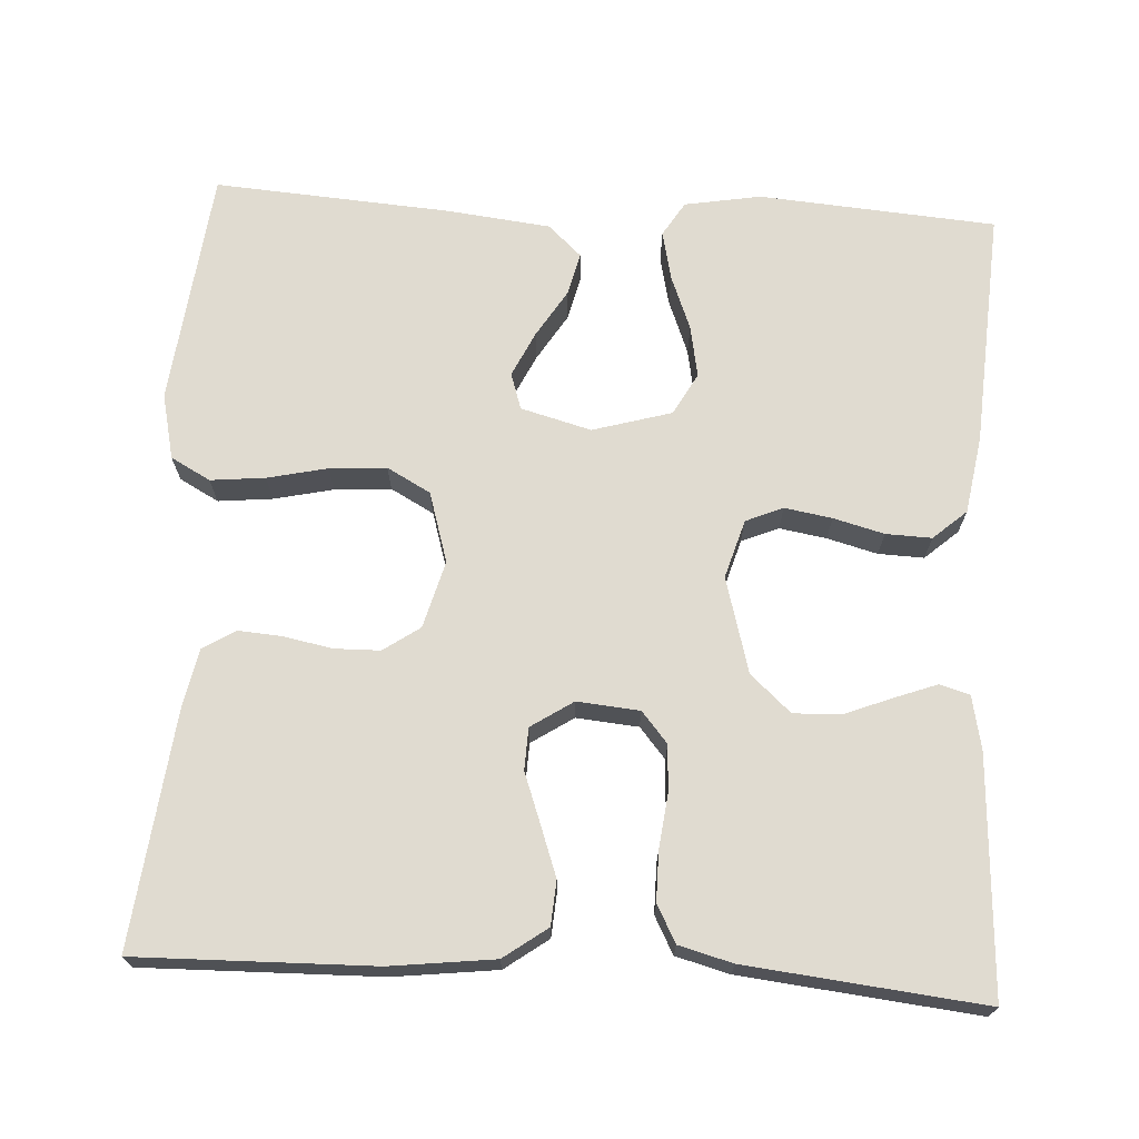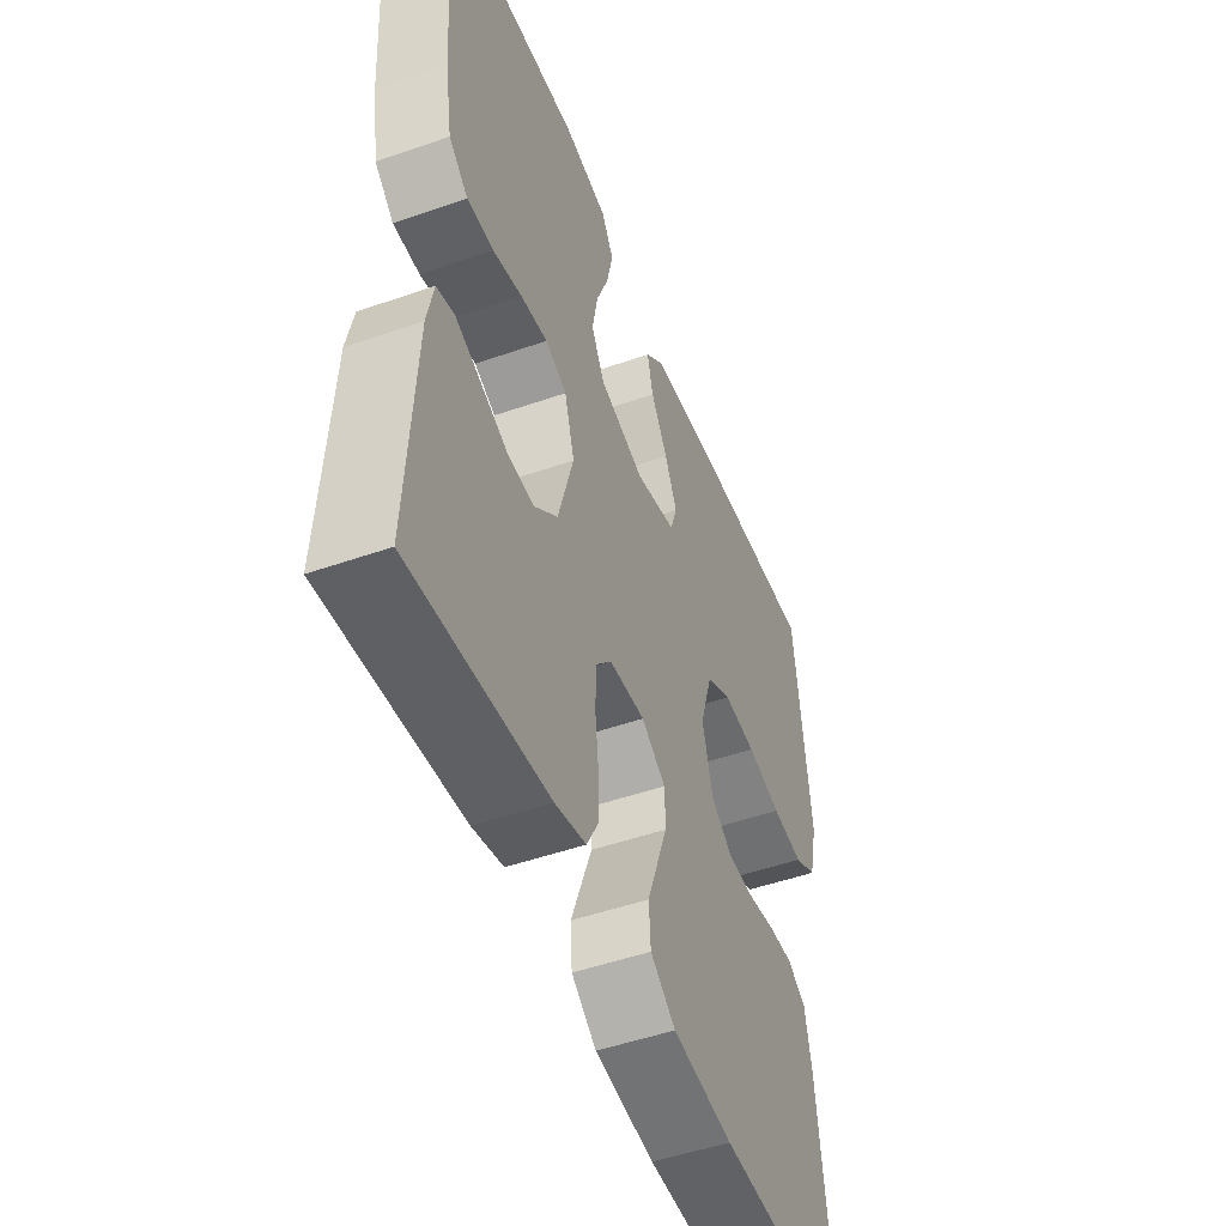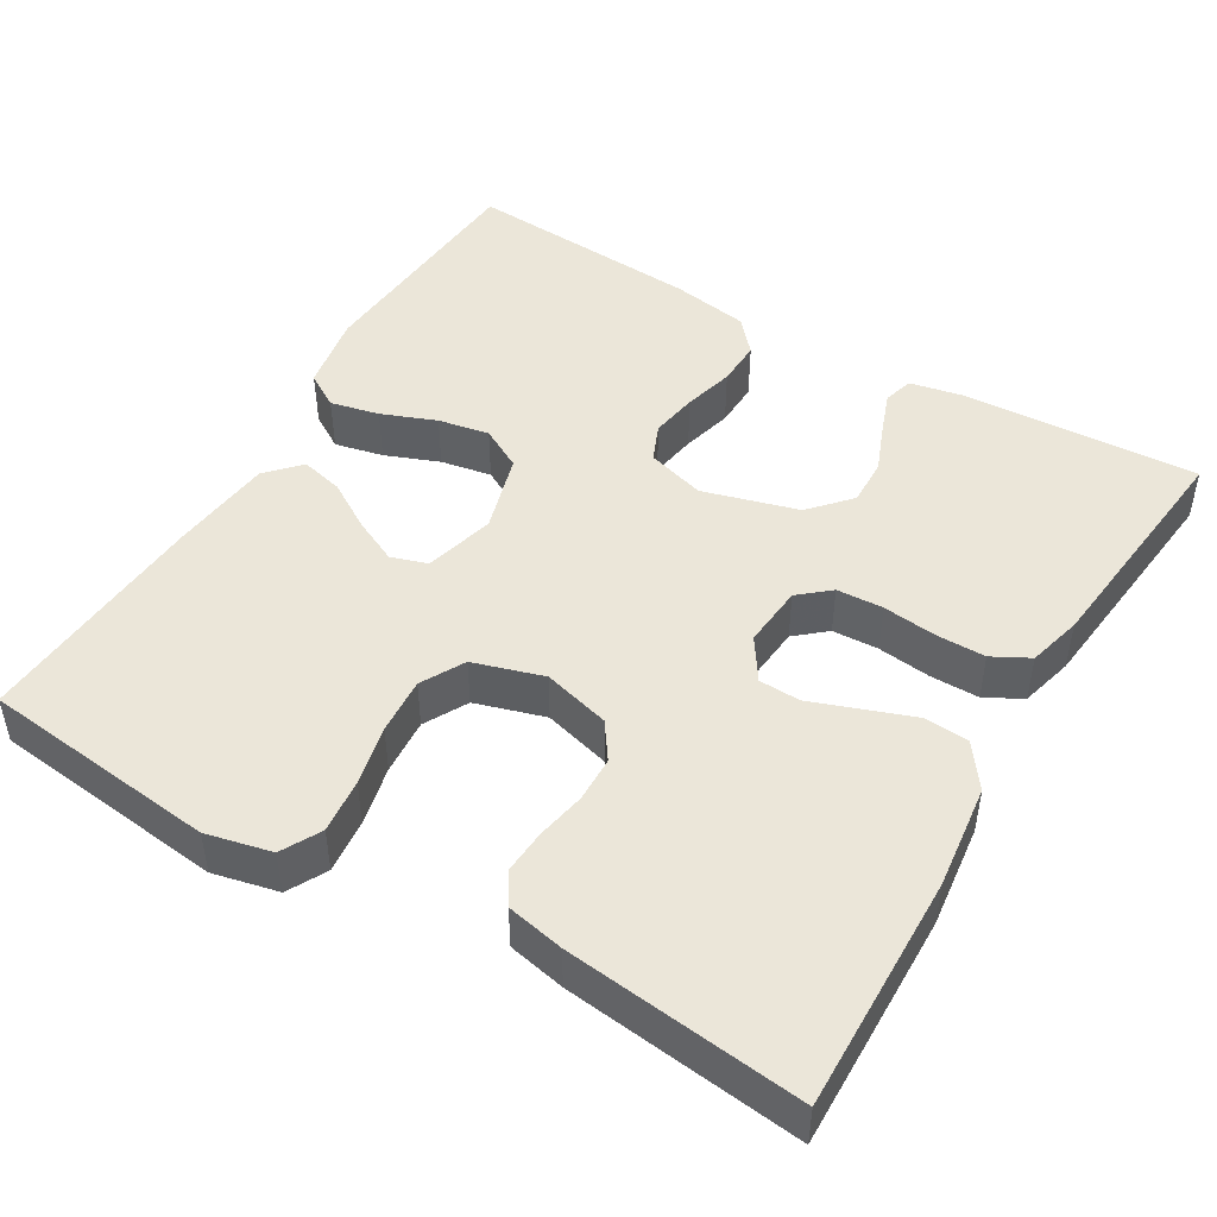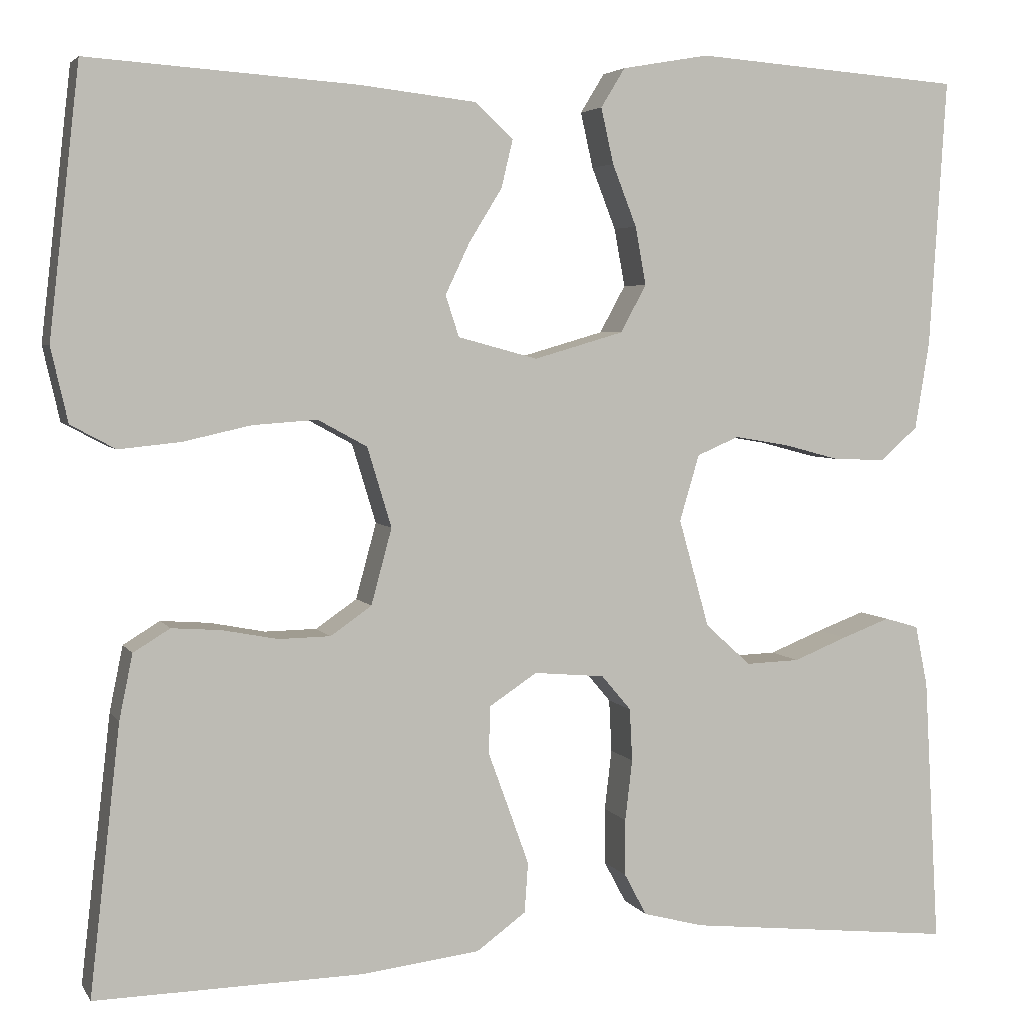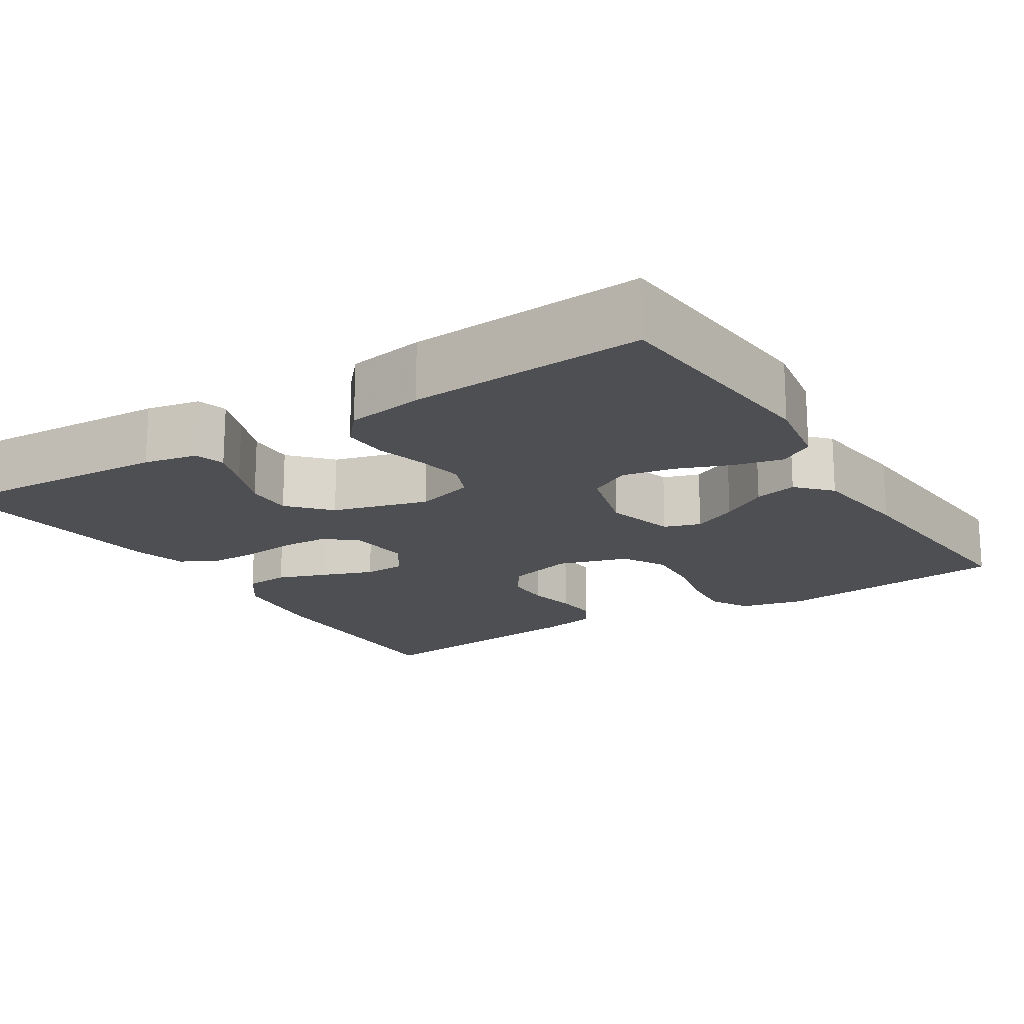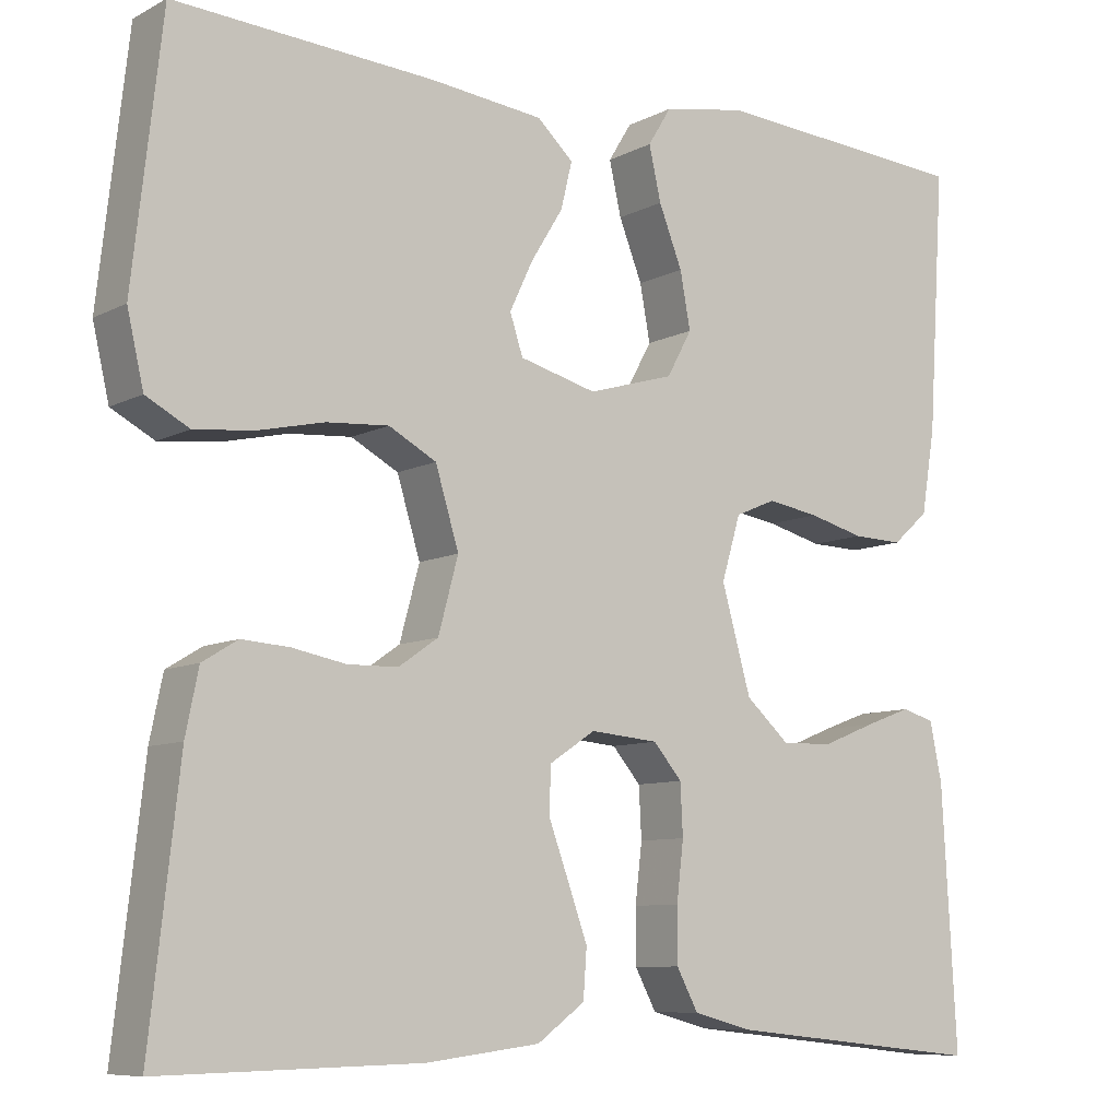
<metadata>
{"format":"obj","ext":"obj","renderer":"f3d","projection":"perspective","resolution":1024,"background":"white","views":[{"elev":70.1,"azim":-176.7,"up":"+Y"},{"elev":-49.7,"azim":-68.9,"up":"+Z"},{"elev":47.5,"azim":120.6,"up":"+Y"},{"elev":4.2,"azim":162.7,"up":"+Z"},{"elev":-17.7,"azim":-57.6,"up":"+Y"},{"elev":-8.5,"azim":144.0,"up":"+Z"}]}
</metadata>
<code>
v -0.5 0.07 0.5
v -0.2 0.07 0.523
v -0.103 0.07 0.506
v -0.076 0.07 0.462
v -0.09 0.07 0.4
v -0.117 0.07 0.331
v -0.129 0.07 0.266
v -0.1 0.07 0.213
v 0 0.07 0.184
v 0.089 0.07 0.208
v 0.104 0.07 0.254
v 0.077 0.07 0.311
v 0.04 0.07 0.371
v 0.027 0.07 0.425
v 0.069 0.07 0.464
v 0.2 0.07 0.479
v 0.5 0.07 0.5
v 0.534 0.07 0.2
v 0.515 0.07 0.117
v 0.465 0.07 0.09
v 0.396 0.07 0.097
v 0.32 0.07 0.114
v 0.248 0.07 0.119
v 0.193 0.07 0.089
v 0.166 0.07 0
v 0.189 0.07 -0.085
v 0.235 0.07 -0.117
v 0.293 0.07 -0.118
v 0.355 0.07 -0.106
v 0.41 0.07 -0.102
v 0.451 0.07 -0.127
v 0.466 0.07 -0.2
v 0.5 0.07 -0.5
v 0.2 0.07 -0.494
v 0.068 0.07 -0.478
v 0.013 0.07 -0.438
v 0.009 0.07 -0.382
v 0.032 0.07 -0.318
v 0.055 0.07 -0.255
v 0.053 0.07 -0.202
v 0 0.07 -0.167
v -0.079 0.07 -0.174
v -0.112 0.07 -0.213
v -0.115 0.07 -0.272
v -0.107 0.07 -0.34
v -0.107 0.07 -0.403
v -0.132 0.07 -0.45
v -0.2 0.07 -0.468
v -0.5 0.07 -0.5
v -0.483 0.07 -0.2
v -0.469 0.07 -0.132
v -0.431 0.07 -0.121
v -0.377 0.07 -0.141
v -0.317 0.07 -0.165
v -0.257 0.07 -0.167
v -0.206 0.07 -0.121
v -0.172 0.07 0
v -0.194 0.07 0.074
v -0.241 0.07 0.094
v -0.301 0.07 0.084
v -0.365 0.07 0.067
v -0.423 0.07 0.065
v -0.465 0.07 0.102
v -0.481 0.07 0.2
v -0.5 0 0.5
v -0.2 0 0.523
v -0.103 0 0.506
v -0.076 0 0.462
v -0.09 0 0.4
v -0.117 0 0.331
v -0.129 0 0.266
v -0.1 0 0.213
v 0 0 0.184
v 0.089 0 0.208
v 0.104 0 0.254
v 0.077 0 0.311
v 0.04 0 0.371
v 0.027 0 0.425
v 0.069 0 0.464
v 0.2 0 0.479
v 0.5 0 0.5
v 0.534 0 0.2
v 0.515 0 0.117
v 0.465 0 0.09
v 0.396 0 0.097
v 0.32 0 0.114
v 0.248 0 0.119
v 0.193 0 0.089
v 0.166 0 0
v 0.189 0 -0.085
v 0.235 0 -0.117
v 0.293 0 -0.118
v 0.355 0 -0.106
v 0.41 0 -0.102
v 0.451 0 -0.127
v 0.466 0 -0.2
v 0.5 0 -0.5
v 0.2 0 -0.494
v 0.068 0 -0.478
v 0.013 0 -0.438
v 0.009 0 -0.382
v 0.032 0 -0.318
v 0.055 0 -0.255
v 0.053 0 -0.202
v 0 0 -0.167
v -0.079 0 -0.174
v -0.112 0 -0.213
v -0.115 0 -0.272
v -0.107 0 -0.34
v -0.107 0 -0.403
v -0.132 0 -0.45
v -0.2 0 -0.468
v -0.5 0 -0.5
v -0.483 0 -0.2
v -0.469 0 -0.132
v -0.431 0 -0.121
v -0.377 0 -0.141
v -0.317 0 -0.165
v -0.257 0 -0.167
v -0.206 0 -0.121
v -0.172 0 0
v -0.194 0 0.074
v -0.241 0 0.094
v -0.301 0 0.084
v -0.365 0 0.067
v -0.423 0 0.065
v -0.465 0 0.102
v -0.481 0 0.2
f 4 5 6
f 3 4 6
f 2 3 6
f 1 2 6
f 64 1 6
f 63 64 6
f 62 63 6
f 61 62 6
f 60 61 6
f 59 60 6 7
f 58 59 7 8
f 57 58 8 9
f 56 57 9 10
f 52 53 54
f 51 52 54
f 50 51 54
f 49 50 54
f 48 49 54
f 47 48 54
f 46 47 54
f 45 46 54
f 44 45 54
f 43 44 54 55
f 42 43 55 56
f 37 38 39
f 36 37 39
f 35 36 39
f 34 35 39
f 33 34 39
f 32 33 39
f 31 32 39
f 30 31 39
f 29 30 39
f 28 29 39
f 27 28 39 40
f 26 27 40 41
f 20 21 22
f 19 20 22
f 18 19 22
f 17 18 22
f 16 17 22
f 15 16 22
f 14 15 22
f 13 14 22
f 12 13 22
f 11 12 22 23
f 10 11 23 24
f 42 56 10
f 41 42 10
f 26 41 10
f 25 26 10
f 10 24 25
f 70 69 68
f 70 68 67
f 70 67 66
f 70 66 65
f 70 65 128
f 70 128 127
f 70 127 126
f 70 126 125
f 70 125 124
f 71 70 124 123
f 72 71 123 122
f 73 72 122 121
f 74 73 121 120
f 118 117 116
f 118 116 115
f 118 115 114
f 118 114 113
f 118 113 112
f 118 112 111
f 118 111 110
f 118 110 109
f 118 109 108
f 119 118 108 107
f 120 119 107 106
f 103 102 101
f 103 101 100
f 103 100 99
f 103 99 98
f 103 98 97
f 103 97 96
f 103 96 95
f 103 95 94
f 103 94 93
f 103 93 92
f 104 103 92 91
f 105 104 91 90
f 86 85 84
f 86 84 83
f 86 83 82
f 86 82 81
f 86 81 80
f 86 80 79
f 86 79 78
f 86 78 77
f 86 77 76
f 87 86 76 75
f 88 87 75 74
f 74 120 106
f 74 106 105
f 74 105 90
f 74 90 89
f 89 88 74
f 1 65 66 2
f 2 66 67 3
f 3 67 68 4
f 4 68 69 5
f 5 69 70 6
f 6 70 71 7
f 7 71 72 8
f 8 72 73 9
f 9 73 74 10
f 10 74 75 11
f 11 75 76 12
f 12 76 77 13
f 13 77 78 14
f 14 78 79 15
f 15 79 80 16
f 16 80 81 17
f 17 81 82 18
f 18 82 83 19
f 19 83 84 20
f 20 84 85 21
f 21 85 86 22
f 22 86 87 23
f 23 87 88 24
f 24 88 89 25
f 25 89 90 26
f 26 90 91 27
f 27 91 92 28
f 28 92 93 29
f 29 93 94 30
f 30 94 95 31
f 31 95 96 32
f 32 96 97 33
f 33 97 98 34
f 34 98 99 35
f 35 99 100 36
f 36 100 101 37
f 37 101 102 38
f 38 102 103 39
f 39 103 104 40
f 40 104 105 41
f 41 105 106 42
f 42 106 107 43
f 43 107 108 44
f 44 108 109 45
f 45 109 110 46
f 46 110 111 47
f 47 111 112 48
f 48 112 113 49
f 49 113 114 50
f 50 114 115 51
f 51 115 116 52
f 52 116 117 53
f 53 117 118 54
f 54 118 119 55
f 55 119 120 56
f 56 120 121 57
f 57 121 122 58
f 58 122 123 59
f 59 123 124 60
f 60 124 125 61
f 61 125 126 62
f 62 126 127 63
f 63 127 128 64
f 64 128 65 1

</code>
